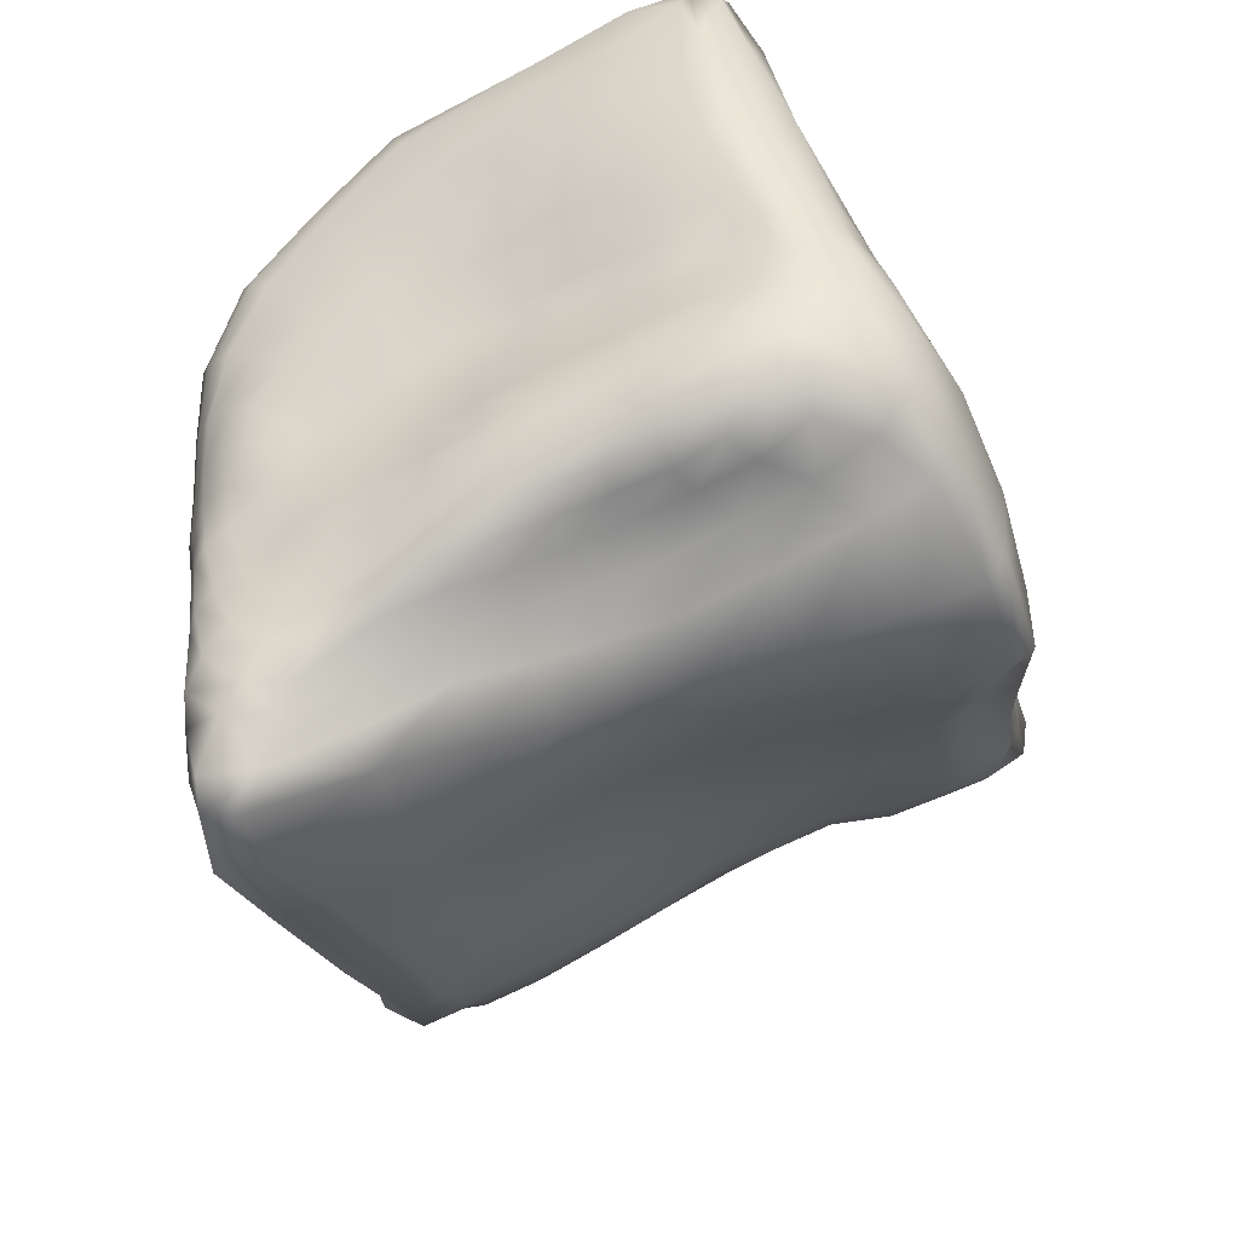
<metadata>
{"format":"obj","ext":"obj","renderer":"f3d","projection":"perspective","resolution":1024,"background":"white","views":[{"elev":-58.4,"azim":107.8,"up":"+Z"}]}
</metadata>
<code>
g default
v -598.4 10.53 24.7
v -599.7 9.686 21.31
v -598.8 12.89 22.36
v -597.8 13.26 24.95
v -618.6 9.178 20.36
v -614.4 9.254 17.27
v -610.4 2.848 13
v -616.5 4.159 16.69
v -624.5 9.212 24.55
v -624.7 5.215 21.93
v -629.5 9.184 27.65
v -630.6 5.586 25.16
v -634.5 9.317 30.38
v -634.8 5.305 29.06
v -638.2 8.547 34.47
v -638.1 4.551 33.16
v -595.9 26.59 24.16
v -595.9 23.16 23.91
v -597.8 23.08 22.83
v -597.7 26.4 23.18
v -615.5 23.03 22.58
v -619.2 22.65 25.72
v -619.5 26.76 26.16
v -615.7 27.17 23.31
v -623.2 22.48 28.93
v -623.3 26.5 29.41
v -627.9 26.1 32.03
v -627.9 22.24 31.66
v -632.4 25.85 34.74
v -632.7 22.1 34.06
v -636 25.56 38.49
v -636.2 21.78 37.95
v -593.9 5.524 41.89
v -594.1 7.135 39.86
v -592.9 9.701 42.29
v -592.5 8.421 44.94
v -613.4 2.818 46.21
v -608.2 1.132 47.25
v -606.6 4.378 50.36
v -612 6.077 48.79
v -619.2 3.143 46.68
v -618.3 6.756 48.91
v -625.1 2.341 47.98
v -624.3 5.995 50.75
v -634.3 -0.4444 49.75
v -632.3 3.417 52.89
v -642.4 -0.8632 50.9
v -642.1 3.28 51.43
v -635 21.84 55.93
v -628.7 21.78 56.61
v -628.3 27.07 57.45
v -634.2 27.51 56.79
v -622.7 21.32 54.68
v -622.4 25.99 55.31
v -616.8 21.24 52.65
v -616.8 25.55 53.23
v -610.6 21.4 52.93
v -610.9 25.88 52.67
v -604.9 21.73 55.31
v -605.5 26.82 54.85
v -588.8 22.43 47.75
v -587.7 27.2 47.98
v -586.4 29.33 53.51
v -587.1 24.11 52.94
v -633.8 42.26 52.16
v -636.7 41.31 54.67
v -633.2 40.38 55.47
v -630.4 40.16 54.84
v -624.9 39.47 51.75
v -627.1 42.25 47.54
v -619 38.15 47.99
v -620.3 40.49 44.23
v -614.1 37.62 46.01
v -615.3 39.59 42.34
v -608.9 39 45.67
v -609.9 40.42 41.6
v -591.4 35.17 38.39
v -592.4 35.89 36.03
v -592.1 37.43 36.39
v -590.7 36.45 39.67
v -592 21.97 42.73
v -594 22.2 38.6
v -593.2 25.48 38.29
v -590.9 25.84 42.56
v -595.6 12.24 36.6
v -594.1 11 39.42
v -595.2 8.667 37.81
v -596.2 9.776 35.52
v -644.1 4.569 48.12
v -644 1.435 48.66
v -639.1 28.78 54.4
v -639 22.02 52.33
v -640.6 -2.367 45.93
v -631.5 -2.768 40.41
v -632.7 -2.385 44.28
v -640.5 -2.111 47.62
v -626.4 -2.129 38.03
v -625.6 -2.051 41.77
v -621.6 -0.9449 36.87
v -620.7 -1.125 40.63
v -616.8 -0.4548 35.9
v -615.8 -0.7952 39.82
v -611 -0.6876 39.22
v -612.1 -0.2248 35.13
v -596.5 2.986 36.1
v -597.5 3.086 33.4
v -597 4.733 33.42
v -596.2 4.707 35.57
v -615.9 14.49 20
v -619.6 13.9 23.2
v -619.3 18.38 24.67
v -615.5 18.92 21.43
v -623.9 13.56 26.46
v -623.3 18.09 28.02
v -628.2 17.87 30.77
v -628.7 13.36 29.54
v -633.5 18.02 32.81
v -634.1 13.61 31.6
v -637.2 17.58 36.78
v -637.8 12.99 35.71
v -638 9.354 53.36
v -636.1 15.98 54.83
v -639.9 16.19 50.88
v -642.3 9.128 49.63
v -629.9 9.859 55.01
v -629.4 15.73 55.87
v -623.6 10.55 52.95
v -623 15.87 54.36
v -617.4 10.95 51.13
v -617 16.08 52.15
v -611 10.42 51.09
v -610.4 15.88 52.26
v -604.7 8.824 53.5
v -604.3 15.31 54.88
v -589.1 16.88 50.37
v -590.7 12.09 47.98
v -591.9 13.15 44.72
v -590.5 17.3 46.51
v -595.1 15.25 37.62
v -594.6 18.66 38.39
v -592.9 17.97 42.43
v -593.3 14.19 41.07
v -596.2 19.57 24.15
v -596.8 16.2 24.6
v -597.8 16.09 22.4
v -597.6 19.63 22.24
v -594 35.95 28.08
v -594.7 34.18 25.97
v -595.6 35.3 24.81
v -594.7 37.31 27.23
v -591.9 34.29 37.62
v -591.5 33.08 38.46
v -592.4 32.82 36.35
v -592.5 34.47 35.96
v -589.2 35.29 42.88
v -590.4 33.98 40.47
v -613.1 35.14 49.18
v -607.6 36.41 49.28
v -618 35.27 50.75
v -622.8 36.12 53.74
v -628.5 36.6 56.21
v -633.6 38.42 57.24
v -637.7 40.55 55.3
v -632.9 40.88 36.23
v -632.8 37.36 35.52
v -635.6 37.16 39.04
v -635 39.87 38.72
v -629.5 42.16 33.61
v -629 37.95 32.97
v -625.4 43.07 31.43
v -624.7 38.53 30.48
v -621.1 40.38 27.18
v -621.3 44.26 27.82
v -617.5 44.47 24.1
v -617 45.69 24.48
v -639.1 41.83 48.08
v -640 40.63 51.04
v -639.3 40.83 52.49
v -638 41.72 52.14
v -640.5 22.02 50.02
v -640 28.06 51.85
v -640.3 27.29 48.91
v -640.4 21.79 47.29
v -643.2 9.617 47.65
v -641.4 16.52 48.58
v -641.6 16.63 46.04
v -643.5 10.5 45.32
v -644.8 2.492 45.49
v -644.3 2.12 47.19
v -644.5 4.807 46.62
v -644.8 5.207 45.26
v -637.6 -3.133 40.16
v -631.8 -2.474 36.38
v -631.5 -2.845 38.23
v -639 -2.876 43.66
v -627.3 -1.737 34.5
v -626.8 -1.939 36.21
v -622.6 -0.5961 33.07
v -622.1 -0.8039 34.91
v -617.7 0.216 31.94
v -617.3 -0.06383 33.87
v -612.5 0.2034 32.99
v -613 0.591 30.97
v -597.9 5.13 30.71
v -597.5 4.94 32.1
v -598.1 3.323 31.77
v -598.5 3.489 30.01
v -596.4 13.01 33.62
v -596 12.64 35.07
v -596.4 10.15 34.23
v -596.7 10.51 33.02
v -596 15.93 34.16
v -595.4 19.14 34.51
v -595.1 18.91 36.4
v -595.5 15.6 35.84
v -593.8 25.53 36.36
v -594.4 22.32 36.55
v -594.7 22.42 34.59
v -594.3 25.56 34.52
v -593 34.55 34.79
v -592.9 32.81 35.07
v -593.3 32.79 33.81
v -593.1 34.61 33.62
v -592.7 37.69 34.77
v -592.8 36.07 34.71
v -593 36.22 33.43
v -593.1 37.91 33.31
v -616.1 40.93 40.07
v -610.9 41.73 38.52
v -612.2 43.65 34.55
v -617 42.53 37.61
v -621.1 41.72 42.09
v -621.8 42.79 40.1
v -628.9 42.9 43.96
v -629.8 43.21 40.53
v -635.1 42.54 48.87
v -635.7 43.09 44.86
v -636.8 41.57 42.66
v -639 38.56 45.32
v -638.9 25.66 42.85
v -639.4 21.71 42.09
v -640.2 17.16 41.14
v -641.2 12.13 40.06
v -641.9 7.457 38.95
v -642 3.476 37.76
v -636.3 -1.895 35.05
v -632.4 -1.608 32.92
v -628.2 -1.394 31.11
v -623.5 -0.2681 29.33
v -618.6 0.2354 27.58
v -613.9 -0.0388 25.39
v -599.2 4.248 26.54
v -598.7 5.755 27.91
v -597.2 10.9 30.47
v -596.8 13.41 30.72
v -596.4 16.3 30.84
v -595.6 19.39 30.87
v -594.9 22.6 30.86
v -594.4 25.69 30.82
v -593.4 32.84 31.02
v -593.4 34.68 31.12
v -593.5 36.32 30.7
v -593.7 37.95 30.18
v -615.1 46.02 27.86
v -618.9 44.38 32.22
v -623.9 43.54 35.24
v -629.8 42.95 35.6
v -634.1 42.64 39.1
v -611.4 29.14 52.1
v -606.1 30.09 53.68
v -607 33.09 51.96
v -612.2 32.15 50.98
v -617.1 28.95 52.99
v -617.6 32 51.99
v -622.4 29.21 55.52
v -622.5 32.53 55.14
v -628.3 29.48 57.55
v -628.3 32.56 57.33
v -634.3 30.42 56.96
v -633.9 34.16 57.23
v -639.3 36.91 55.5
v -639.5 31.85 54.8
v -640.6 31.58 52.21
v -640.7 37.18 53.1
v -641 36.72 50.48
v -640.4 31.45 49.62
v -638.8 34.12 44.47
v -638.5 29.59 43.3
v -636 33.33 38.74
v -632.6 33.54 35.2
v -632.3 29.62 35.2
v -635.6 29.41 38.98
v -628.2 33.99 33.13
v -627.9 29.91 32.71
v -623.9 34.37 30.25
v -623.6 30.37 29.77
v -619.9 31.43 26.69
v -620.4 36.33 27.18
v -616.3 33.7 23.87
v -617.1 39.64 24.4
v -596.5 32.36 23.76
v -595.1 31.45 25.02
v -595.5 29.06 24.5
v -597.2 29.41 23.41
v -593.9 28.36 34.31
v -594 28.34 30.8
v -593.7 30.69 30.86
v -593.4 30.69 34.03
v -593 30.75 35.48
v -593.5 28.38 36
v -590.4 29.11 41.59
v -592.7 28.36 37.7
v -592.5 30.8 37.01
v -590.8 31.45 40.06
v -589 32.69 43.52
v -587.4 34.37 48.23
v -586.5 32.59 52.09
v -587.8 30.86 46.98
v -597.4 6.671 31.45
v -598.1 7.145 29.06
v -597 6.461 32.58
v -596.7 6.233 33.69
v -596.3 5.92 35.18
v -593.7 33.17 28.32
v -593.6 34.72 29.11
v -594.1 28.6 27.27
v -593.9 30.84 27.63
v -594.7 22.76 27.22
v -594.5 25.97 27.21
v -595.4 19.44 27.41
v -596.4 16.32 27.66
v -597 13.45 27.87
v -597.4 10.87 27.63
v -601.4 19.42 21.21
v -600.9 15.85 20.22
v -603.1 15.55 19.68
v -603.7 19.26 20.89
v -601.6 22.93 22.34
v -604.2 22.92 22.14
v -601.5 26.52 23.09
v -604.2 26.8 22.7
v -603.3 31.97 23.2
v -602.3 36.74 23.57
v -599.9 34.4 23
v -600.8 30.43 23.25
v -596.8 40.29 25.64
v -598.4 37.75 23.34
v -600.8 40.8 23.6
v -599.1 43.12 24.76
v -594.4 41.99 33.5
v -595.6 41.72 29.41
v -598.1 44.2 29.53
v -597.1 43.42 34.07
v -596.6 42.78 36.42
v -593.9 41.63 35.62
v -590.8 40.22 45.16
v -593.1 41.37 38.57
v -595.9 42.11 39.88
v -593.5 39.79 48.09
v -589.9 38.94 55.23
v -588 38.65 50.74
v -587.2 37.62 58.15
v -586.8 35.96 58.99
v -585.8 35.46 58.13
v -586.4 37.36 56.68
v -587.4 24.37 57.81
v -586.5 31.91 58.92
v -588.7 30.97 60.56
v -589 23.45 59.66
v -588.4 15.38 55.62
v -589.6 14.9 57.32
v -591.2 9.045 53.44
v -590.3 9.733 52.05
v -591.9 5.308 48.15
v -592.6 4.409 49.2
v -595 1.573 44.9
v -594.4 2.498 44.19
v -599.3 0.07705 37.3
v -600.3 -0.1374 33.65
v -599.4 0.5262 33.58
v -598.6 0.6299 37.05
v -600 0.8178 29.38
v -599.7 0.7028 31.55
v -600.7 0.09623 31.61
v -601 0.2183 29.4
v -601.5 0.5861 24.04
v -600.2 1.335 24.52
v -601.2 11.93 19.54
v -602.3 7.537 17.81
v -603.8 6.324 16.18
v -603.6 11.13 18.55
v -610.2 -0.111 13.33
v -616.9 0.4551 17.1
v -625.1 1.272 21.81
v -630.3 1.525 25.56
v -634.5 1.571 28.62
v -637.8 1.005 31.69
v -640.2 -0.3607 36.2
v -643.4 -0.6216 42.26
v -644 -0.1441 45.74
v -643.8 -0.4774 47.46
v -641.8 -1.651 50.03
v -635 -1.824 47.69
v -625.4 -0.2636 45.16
v -619.9 0.1013 44.26
v -614.7 0.1219 43.59
v -609.9 -1.114 43.52
v -597.5 0.5083 40.99
v -596.8 1.172 40.53
v -595.3 3.732 38.87
v -595.3 5.467 37.58
v -595.8 6.913 36.27
v -596.4 7.812 34.47
v -596.7 8.13 33.4
v -597 8.423 32.31
v -597.6 8.782 29.81
v -598 8.839 27.42
v -598.7 8.308 25.03
v -599.7 7.242 22.1
v -601.4 4.824 17.08
v -602 3.258 15.74
v -612.6 -1.117 17.8
v -618.6 -0.6066 22.15
v -624.4 -0.6817 25.62
v -629.2 -0.5156 28.03
v -633 -0.3802 30.44
v -635.8 -0.9152 31.95
v -598.8 6.709 25.86
v -598.4 7.493 27.31
v -599.6 5.443 23.78
v -602 0.7675 18.9
v -600.6 2.264 19.86
v -606.7 19.26 20.15
v -605.7 15.41 18.61
v -609.1 15.44 17.37
v -610.4 19.6 18.95
v -607.3 23.11 21.29
v -611.1 23.39 20.48
v -607.4 27.24 21.77
v -611.5 27.27 21.18
v -610.5 40.49 21.18
v -605.2 38.78 22.9
v -606.3 33.13 22.18
v -611.3 33.66 21.29
v -603.5 44.62 25.25
v -604.4 42.87 23.99
v -610.9 44.27 22.63
v -610.3 45.62 24.27
v -602.5 45.61 29.13
v -608.3 46.29 27.18
v -606.2 43.83 34.73
v -601.2 43.71 34.79
v -605.2 42.33 37.8
v -600.4 42.89 37.07
v -597.5 40.01 47.28
v -599.7 41.82 39.86
v -604.3 41.36 40.41
v -602.3 40.39 45.29
v -600.3 39.51 50.61
v -594.8 38.78 52.92
v -592.8 37.5 57.48
v -599.4 37.26 55.48
v -598 33.61 59.65
v -592 34.97 59.97
v -592.3 22.39 60.3
v -592.4 29.3 61.47
v -597.3 27.79 60.76
v -596.4 21.74 60.16
v -591.2 14.73 58.22
v -596.1 14.77 58.46
v -596.6 8.222 55.56
v -592.2 8.667 54.4
v -593.4 3.884 49.97
v -597.4 2.56 51.83
v -599 -0.693 46.99
v -595.7 0.9609 45.48
v -601.1 -0.8679 42.35
v -598.1 0.0512 41.36
v -599.9 -0.324 37.5
v -602.8 -1.143 38.15
v -604.1 -1.145 34.04
v -601 -0.5279 33.72
v -602 -0.2743 29.52
v -601.5 -0.3627 31.68
v -604.5 -0.8129 31.97
v -604.9 -0.4939 29.93
v -605.6 -0.254 24.22
v -602.8 0.1517 23.89
v -606.1 -0.3132 16.51
v -605.6 1.049 12.19
v -603.9 1.389 13.34
v -603.8 0.2506 17.95
v -604.9 4.735 13.84
v -606.2 3.212 11.83
v -605.8 10.19 16.75
v -607.9 10.03 15.45
v -598.9 16.03 20.87
v -599.4 19.6 21.48
v -599.7 12.48 20.58
v -601 8.905 19.21
v -600.4 6.013 19.22
v -600 4.011 21.66
v -599.5 2.703 25.36
v -599.1 1.785 29.51
v -598.7 1.641 31.56
v -597.7 1.299 36.76
v -598.4 1.414 33.47
v -596.2 1.813 40.15
v -594 3.491 43.61
v -592 6.412 47.26
v -590.2 10.63 50.74
v -588.2 16.05 53.83
v -586.8 25.24 56.54
v -585.6 31.56 57.38
v -586.5 35.78 52.75
v -585.6 34.87 55.96
v -588.2 36.81 45.66
v -590 38.12 41.54
v -592 39.31 37.12
v -592.8 39.56 34.99
v -593.3 39.79 33.27
v -594.4 39.75 29.72
v -595.5 38.62 26.43
v -596.7 36.23 24.03
v -598 33.08 23.09
v -599 29.76 22.96
v -599.6 22.98 22.49
v -599.4 26.41 23.06
g BigRockOne group2
f 2 3 4 1
f 8 5 6 7
f 10 9 5 8
f 12 11 9 10
f 14 13 11 12
f 16 15 13 14
f 19 20 17 18
f 22 23 24 21
f 25 26 23 22
f 28 27 26 25
f 30 29 27 28
f 32 31 29 30
f 33 34 35 36
f 40 37 38 39
f 42 41 37 40
f 44 43 41 42
f 46 45 43 44
f 48 47 45 46
f 52 49 50 51
f 51 50 53 54
f 54 53 55 56
f 56 55 57 58
f 58 57 59 60
f 61 62 63 64
f 65 66 67 68
f 65 68 69 70
f 70 69 71 72
f 72 71 73 74
f 74 73 75 76
f 78 79 80 77
f 82 83 84 81
f 88 85 86 87
f 89 90 47 48
f 91 92 49 52
f 96 93 94 95
f 95 94 97 98
f 98 97 99 100
f 100 99 101 102
f 102 101 104 103
f 106 107 108 105
f 110 111 112 109
f 113 114 111 110
f 116 115 114 113
f 118 117 115 116
f 120 119 117 118
f 123 124 121 122
f 122 121 125 126
f 126 125 127 128
f 128 127 129 130
f 130 129 131 132
f 132 131 133 134
f 136 137 138 135
f 139 140 141 142
f 145 146 143 144
f 149 150 147 148
f 153 154 151 152
f 77 80 155 156
f 73 157 158 75
f 71 159 157 73
f 69 160 159 71
f 68 161 160 69
f 67 162 161 68
f 66 163 162 67
f 166 167 164 165
f 165 164 168 169
f 169 168 170 171
f 171 170 173 172
f 172 173 175 174
f 177 178 179 176
f 183 180 181 182
f 187 184 185 186
f 191 188 189 190
f 195 192 193 194
f 194 193 196 197
f 197 196 198 199
f 199 198 200 201
f 201 200 203 202
f 206 207 204 205
f 210 211 208 209
f 215 212 213 214
f 217 218 219 216
f 222 223 220 221
f 226 227 224 225
f 231 228 229 230
f 233 232 228 231
f 235 234 232 233
f 237 236 234 235
f 176 179 236 237
f 177 176 238 239
f 183 182 240 241
f 187 186 242 243
f 188 191 244 245
f 192 246 247 193
f 193 247 248 196
f 196 248 249 198
f 198 249 250 200
f 200 250 251 203
f 252 253 204 207
f 211 254 255 208
f 212 256 257 213
f 218 258 259 219
f 222 260 261 223
f 262 263 227 226
f 265 231 230 264
f 266 233 231 265
f 267 235 233 266
f 268 237 235 267
f 238 176 237 268
f 111 22 21 112
f 114 25 22 111
f 115 28 25 114
f 117 30 28 115
f 119 32 30 117
f 186 183 241 242
f 186 185 180 183
f 92 123 122 49
f 49 122 126 50
f 50 126 128 53
f 53 128 130 55
f 55 130 132 57
f 57 132 134 59
f 135 138 61 64
f 140 82 81 141
f 214 213 218 217
f 213 257 258 218
f 146 19 18 143
f 208 255 256 212
f 209 208 212 215
f 85 139 142 86
f 36 35 137 136
f 131 40 39 133
f 129 42 40 131
f 127 44 42 129
f 125 46 44 127
f 121 48 46 125
f 124 89 48 121
f 191 190 184 187
f 191 187 243 244
f 15 120 118 13
f 13 118 116 11
f 11 116 113 9
f 9 113 110 5
f 5 110 109 6
f 4 3 145 144
f 272 269 270 271
f 274 273 269 272
f 276 275 273 274
f 278 277 275 276
f 280 279 277 278
f 281 282 279 280
f 284 285 286 283
f 286 285 287 288
f 292 289 290 291
f 291 290 293 294
f 294 293 295 296
f 296 295 298 297
f 297 298 300 299
f 304 301 302 303
f 305 306 307 308
f 310 305 308 309
f 312 313 314 311
f 318 315 316 317
f 253 320 319 204
f 205 204 319 321
f 107 322 323 108
f 34 87 86 35
f 86 142 137 35
f 142 141 138 137
f 141 81 61 138
f 81 84 62 61
f 311 314 315 318
f 152 151 77 156
f 154 78 77 151
f 220 223 226 225
f 261 262 226 223
f 148 147 325 324
f 303 302 327 326
f 18 17 329 328
f 143 18 328 330
f 331 144 143 330
f 332 4 144 331
f 1 4 332 333
f 336 337 334 335
f 337 339 338 334
f 339 341 340 338
f 342 343 344 345
f 348 349 346 347
f 352 353 350 351
f 353 354 355 350
f 358 359 356 357
f 356 359 360 361
f 362 363 364 365
f 368 369 366 367
f 369 371 370 366
f 372 373 370 371
f 375 374 373 372
f 376 377 374 375
f 378 379 380 381
f 384 385 382 383
f 385 386 387 382
f 390 391 388 389
f 391 336 335 388
f 393 8 7 392
f 394 10 8 393
f 395 12 10 394
f 396 14 12 395
f 397 16 14 396
f 399 188 245 398
f 189 188 399 400
f 90 401 402 47
f 47 402 403 45
f 45 403 404 43
f 43 404 405 41
f 41 405 406 37
f 37 406 407 38
f 408 409 377 376
f 410 411 34 33
f 411 412 87 34
f 413 88 87 412
f 414 415 211 210
f 416 254 211 415
f 418 1 333 417
f 419 2 1 418
f 390 389 420 421
f 423 393 392 422
f 424 394 393 423
f 425 395 394 424
f 426 396 395 425
f 427 397 396 426
f 399 398 246 192
f 400 399 192 195
f 402 401 93 96
f 402 96 95 403
f 403 95 98 404
f 404 98 100 405
f 405 100 102 406
f 406 102 103 407
f 378 381 409 408
f 105 108 411 410
f 108 323 412 411
f 322 413 412 323
f 319 415 414 321
f 320 416 415 319
f 428 418 417 429
f 430 419 418 428
f 431 421 420 432
f 435 436 433 434
f 436 438 437 433
f 438 440 439 437
f 444 441 442 443
f 447 448 445 446
f 450 451 452 449
f 451 453 454 452
f 457 458 455 456
f 458 459 460 455
f 462 463 464 461
f 467 468 465 466
f 468 470 469 465
f 470 471 472 469
f 471 474 473 472
f 474 475 476 473
f 475 477 478 476
f 477 480 479 478
f 480 481 482 479
f 485 486 483 484
f 486 487 488 483
f 489 490 491 492
f 490 494 493 491
f 496 495 493 494
f 496 435 434 495
f 109 112 436 435
f 112 21 438 436
f 21 24 440 438
f 299 300 441 444
f 174 175 448 447
f 264 230 451 450
f 230 229 453 451
f 76 75 458 457
f 75 158 459 458
f 271 270 463 462
f 60 59 468 467
f 59 134 470 468
f 134 133 471 470
f 133 39 474 471
f 39 38 475 474
f 38 407 477 475
f 407 103 480 477
f 103 104 481 480
f 202 203 486 485
f 203 251 487 486
f 422 392 490 489
f 392 7 494 490
f 7 6 496 494
f 6 109 435 496
f 239 238 167 166
f 288 287 289 292
f 241 240 31 32
f 242 241 32 119
f 243 242 119 120
f 244 243 120 15
f 245 244 15 16
f 398 245 16 397
f 398 397 427 246
f 246 427 426 247
f 247 426 425 248
f 248 425 424 249
f 249 424 423 250
f 250 423 422 251
f 251 422 489 487
f 487 489 492 488
f 386 431 432 387
f 252 430 428 253
f 253 428 429 320
f 320 429 417 416
f 416 417 333 254
f 254 333 332 255
f 255 332 331 256
f 256 331 330 257
f 257 330 328 258
f 259 258 328 329
f 306 326 327 307
f 324 325 261 260
f 147 262 261 325
f 147 150 263 262
f 349 352 351 346
f 448 450 449 445
f 175 264 450 448
f 173 265 264 175
f 170 266 265 173
f 168 267 266 170
f 164 268 267 168
f 167 238 268 164
f 157 272 271 158
f 159 274 272 157
f 160 276 274 159
f 161 278 276 160
f 162 280 278 161
f 163 281 280 162
f 285 284 178 177
f 285 177 239 287
f 287 239 166 289
f 289 166 165 290
f 290 165 169 293
f 293 169 171 295
f 295 171 172 298
f 298 172 174 300
f 300 174 447 441
f 441 447 446 442
f 343 348 347 344
f 301 149 148 302
f 302 148 324 327
f 307 327 324 260
f 308 307 260 222
f 308 222 221 309
f 313 153 152 314
f 314 152 156 315
f 156 155 316 315
f 361 360 362 365
f 459 462 461 460
f 158 271 462 459
f 497 498 146 145
f 3 499 497 145
f 2 500 499 3
f 501 500 2 419
f 502 501 419 430
f 503 502 430 252
f 504 503 252 207
f 505 504 207 206
f 506 507 106 105
f 506 105 410 508
f 508 410 33 509
f 509 33 36 510
f 510 36 136 511
f 511 136 135 512
f 512 135 64 513
f 513 64 63 514
f 316 515 516 317
f 155 517 515 316
f 80 518 517 155
f 79 519 518 80
f 227 521 520 224
f 263 522 521 227
f 150 523 522 263
f 524 523 150 149
f 525 524 149 301
f 526 525 301 304
f 527 528 20 19
f 498 527 19 146
f 270 60 467 463
f 463 467 466 464
f 363 368 367 364
f 63 317 516 514
f 62 318 317 63
f 84 311 318 62
f 83 312 311 84
f 216 219 305 310
f 219 259 306 305
f 259 329 326 306
f 17 303 326 329
f 20 304 303 17
f 528 526 304 20
f 341 342 345 340
f 440 444 443 439
f 24 299 444 440
f 23 297 299 24
f 26 296 297 23
f 27 294 296 26
f 29 291 294 27
f 31 292 291 29
f 240 288 292 31
f 182 286 288 240
f 283 286 182 181
f 282 91 52 279
f 279 52 51 277
f 277 51 54 275
f 275 54 56 273
f 273 56 58 269
f 269 58 60 270
f 434 433 337 336
f 433 437 339 337
f 437 439 341 339
f 439 443 342 341
f 443 442 343 342
f 442 446 348 343
f 446 445 349 348
f 445 449 352 349
f 449 452 353 352
f 452 454 354 353
f 456 455 359 358
f 455 460 360 359
f 460 461 362 360
f 461 464 363 362
f 464 466 368 363
f 466 465 369 368
f 465 469 371 369
f 469 472 372 371
f 473 375 372 472
f 476 376 375 473
f 478 408 376 476
f 479 378 408 478
f 482 379 378 479
f 484 483 385 384
f 483 488 386 385
f 488 492 431 386
f 492 491 421 431
f 493 390 421 491
f 493 495 391 390
f 495 434 336 391
f 335 334 498 497
f 388 335 497 499
f 389 388 499 500
f 420 389 500 501
f 432 420 501 502
f 387 432 502 503
f 382 387 503 504
f 383 382 504 505
f 381 380 507 506
f 381 506 508 409
f 409 508 509 377
f 377 509 510 374
f 374 510 511 373
f 373 511 512 370
f 370 512 513 366
f 366 513 514 367
f 364 367 514 516
f 515 365 364 516
f 517 361 365 515
f 518 356 361 517
f 519 357 356 518
f 350 355 520 521
f 351 350 521 522
f 346 351 522 523
f 347 346 523 524
f 344 347 524 525
f 345 344 525 526
f 340 345 526 528
f 338 340 528 527
f 334 338 527 498
f 179 178 163 66
f 179 66 65 236
f 236 65 70 234
f 234 70 72 232
f 232 72 74 228
f 228 74 76 229
f 229 76 457 453
f 453 457 456 454
f 454 456 358 354
f 354 358 357 355
f 355 357 519 520
f 224 520 519 79
f 225 224 79 78
f 220 225 78 154
f 221 220 154 153
f 309 221 153 313
f 310 309 313 312
f 216 310 312 83
f 82 217 216 83
f 140 214 217 82
f 139 215 214 140
f 85 209 215 139
f 88 210 209 85
f 414 210 88 413
f 321 414 413 322
f 107 205 321 322
f 106 206 205 107
f 507 505 206 106
f 380 383 505 507
f 379 384 383 380
f 482 484 384 379
f 481 485 484 482
f 104 202 485 481
f 101 201 202 104
f 99 199 201 101
f 97 197 199 99
f 94 194 197 97
f 93 195 194 94
f 401 400 195 93
f 90 189 400 401
f 190 189 90 89
f 190 89 124 184
f 184 124 123 185
f 180 185 123 92
f 181 180 92 91
f 283 181 91 282
f 284 283 282 281
f 284 281 163 178

</code>
